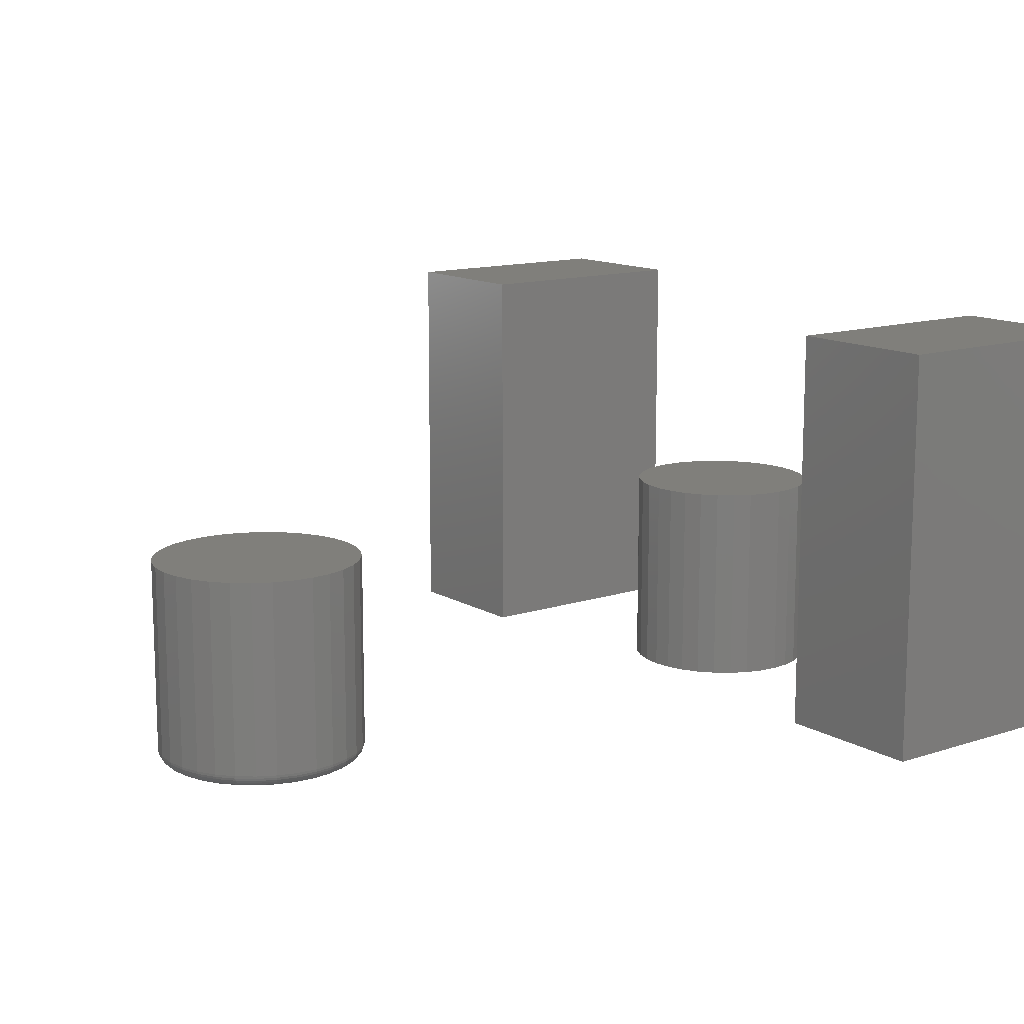
<metadata>
{"format":"stl","ext":"stl","renderer":"f3d","projection":"perspective","resolution":1024,"background":"white","views":[{"elev":13.0,"azim":53.0,"up":"+Z"}]}
</metadata>
<code>
# stl→obj: 400 verts, 784 faces
v -0.0625 0.4297 0.25
v 0.03125 0.4297 0.25
v -0.0625 0.5781 0.25
v 0.03125 0.5781 0.25
v -0.0625 0.4297 0
v -0.0625 0.5781 0
v 0.03125 0.4297 0
v 0.03125 0.5781 0
v -0.4688 0.4297 0.25
v -0.375 0.4297 0.25
v -0.4688 0.5781 0.25
v -0.375 0.5781 0.25
v -0.4688 0.4297 0
v -0.4688 0.5781 0
v -0.375 0.4297 0
v -0.375 0.5781 0
v -0.2161 0.1817 0
v -0.2053 0.1806 0
v -0.2269 0.1806 0
v -0.2373 0.1774 0
v -0.1949 0.1774 0
v -0.2469 0.1723 0
v -0.1854 0.1723 0
v -0.2553 0.1655 0
v -0.177 0.1655 0
v -0.2621 0.1571 0
v -0.1701 0.1571 0
v -0.2673 0.1475 0
v -0.165 0.1475 0
v -0.1701 0.09557 0
v -0.2621 0.09557 0
v -0.165 0.1051 0
v -0.2553 0.08718 0
v -0.177 0.08718 0
v -0.2469 0.0803 0
v -0.1854 0.0803 0
v -0.2373 0.07518 0
v -0.1949 0.07518 0
v -0.2269 0.07203 0
v -0.2053 0.07203 0
v -0.2161 0.07097 0
v -0.2673 0.1051 0
v -0.2704 0.1155 0
v -0.1618 0.1155 0
v -0.2715 0.1263 0
v -0.1608 0.1263 0
v -0.2704 0.1371 0
v -0.1618 0.1371 0
v -0.153 0.1263 0.007812
v -0.153 0.1263 0.125
v -0.1542 0.114 0.007812
v -0.1542 0.114 0.125
v -0.1578 0.1021 0.007812
v -0.1578 0.1021 0.125
v -0.1636 0.09123 0.007812
v -0.1636 0.09123 0.125
v -0.1715 0.08166 0.007812
v -0.1715 0.08166 0.125
v -0.181 0.0738 0.007812
v -0.181 0.0738 0.125
v -0.1919 0.06797 0.007812
v -0.1919 0.06797 0.125
v -0.2038 0.06437 0.007812
v -0.2038 0.06437 0.125
v -0.2161 0.06316 0.007812
v -0.2161 0.06316 0.125
v -0.2284 0.06437 0.007812
v -0.2284 0.06437 0.125
v -0.2403 0.06797 0.007812
v -0.2403 0.06797 0.125
v -0.2512 0.0738 0.007812
v -0.2512 0.0738 0.125
v -0.2608 0.08166 0.007812
v -0.2608 0.08166 0.125
v -0.2686 0.09123 0.007812
v -0.2686 0.09123 0.125
v -0.2745 0.1021 0.007812
v -0.2745 0.1021 0.125
v -0.2781 0.114 0.007812
v -0.2781 0.114 0.125
v -0.2793 0.1263 0.007812
v -0.2793 0.1263 0.125
v -0.2781 0.1386 0.007812
v -0.2781 0.1386 0.125
v -0.2745 0.1505 0.007812
v -0.2745 0.1505 0.125
v -0.2686 0.1614 0.007812
v -0.2686 0.1614 0.125
v -0.2608 0.171 0.007812
v -0.2608 0.171 0.125
v -0.2512 0.1788 0.007812
v -0.2512 0.1788 0.125
v -0.2403 0.1847 0.007812
v -0.2403 0.1847 0.125
v -0.2284 0.1883 0.007812
v -0.2284 0.1883 0.125
v -0.2161 0.1895 0.007812
v -0.2161 0.1895 0.125
v -0.2038 0.1883 0.007812
v -0.2038 0.1883 0.125
v -0.1919 0.1847 0.007812
v -0.1919 0.1847 0.125
v -0.181 0.1788 0.007812
v -0.181 0.1788 0.125
v -0.1715 0.171 0.007812
v -0.1715 0.171 0.125
v -0.1636 0.1614 0.007812
v -0.1636 0.1614 0.125
v -0.1578 0.1505 0.007812
v -0.1578 0.1505 0.125
v -0.1542 0.1386 0.007812
v -0.1542 0.1386 0.125
v -0.2791 0.1263 0.006288
v -0.2779 0.1386 0.006288
v -0.2787 0.1263 0.004823
v -0.2775 0.1385 0.004823
v -0.278 0.1263 0.003472
v -0.2768 0.1384 0.003472
v -0.277 0.1263 0.002288
v -0.2758 0.1382 0.002288
v -0.2758 0.1263 0.001317
v -0.2747 0.138 0.001317
v -0.2745 0.1263 0.0005947
v -0.2733 0.1377 0.0005947
v -0.273 0.1263 0.0001501
v -0.2719 0.1374 0.0001501
v -0.1543 0.1386 0.006288
v -0.1531 0.1263 0.006288
v -0.1548 0.1385 0.004823
v -0.1536 0.1263 0.004823
v -0.1555 0.1384 0.003472
v -0.1543 0.1263 0.003472
v -0.1564 0.1382 0.002288
v -0.1552 0.1263 0.002288
v -0.1576 0.138 0.001317
v -0.1564 0.1263 0.001317
v -0.1589 0.1377 0.0005947
v -0.1578 0.1263 0.0005947
v -0.1603 0.1374 0.0001501
v -0.1592 0.1263 0.0001501
v -0.1579 0.1504 0.006288
v -0.1583 0.1503 0.004823
v -0.159 0.15 0.003472
v -0.1599 0.1496 0.002288
v -0.161 0.1492 0.001317
v -0.1622 0.1486 0.0005947
v -0.1636 0.1481 0.0001501
v -0.1637 0.1613 0.006288
v -0.1641 0.1611 0.004823
v -0.1647 0.1607 0.003472
v -0.1655 0.1601 0.002288
v -0.1665 0.1595 0.001317
v -0.1676 0.1587 0.0005947
v -0.1688 0.1579 0.0001501
v -0.1716 0.1709 0.006288
v -0.1719 0.1706 0.004823
v -0.1724 0.17 0.003472
v -0.1731 0.1694 0.002288
v -0.1739 0.1685 0.001317
v -0.1749 0.1676 0.0005947
v -0.1759 0.1665 0.0001501
v -0.1811 0.1787 0.006288
v -0.1814 0.1783 0.004823
v -0.1818 0.1777 0.003472
v -0.1823 0.1769 0.002288
v -0.183 0.1759 0.001317
v -0.1837 0.1748 0.0005947
v -0.1845 0.1736 0.0001501
v -0.192 0.1845 0.006288
v -0.1922 0.1841 0.004823
v -0.1925 0.1834 0.003472
v -0.1928 0.1826 0.002288
v -0.1933 0.1815 0.001317
v -0.1938 0.1802 0.0005947
v -0.1944 0.1789 0.0001501
v -0.2038 0.1881 0.006288
v -0.2039 0.1877 0.004823
v -0.2041 0.187 0.003472
v -0.2042 0.186 0.002288
v -0.2045 0.1849 0.001317
v -0.2047 0.1835 0.0005947
v -0.205 0.1821 0.0001501
v -0.2161 0.1893 0.006288
v -0.2161 0.1889 0.004823
v -0.2161 0.1882 0.003472
v -0.2161 0.1872 0.002288
v -0.2161 0.186 0.001317
v -0.2161 0.1847 0.0005947
v -0.2161 0.1832 0.0001501
v -0.2284 0.1881 0.006288
v -0.2283 0.1877 0.004823
v -0.2282 0.187 0.003472
v -0.228 0.186 0.002288
v -0.2278 0.1849 0.001317
v -0.2275 0.1835 0.0005947
v -0.2272 0.1821 0.0001501
v -0.2402 0.1845 0.006288
v -0.2401 0.1841 0.004823
v -0.2398 0.1834 0.003472
v -0.2394 0.1826 0.002288
v -0.239 0.1815 0.001317
v -0.2384 0.1802 0.0005947
v -0.2379 0.1789 0.0001501
v -0.2511 0.1787 0.006288
v -0.2509 0.1783 0.004823
v -0.2505 0.1777 0.003472
v -0.2499 0.1769 0.002288
v -0.2493 0.1759 0.001317
v -0.2485 0.1748 0.0005947
v -0.2477 0.1736 0.0001501
v -0.2607 0.1709 0.006288
v -0.2604 0.1706 0.004823
v -0.2598 0.17 0.003472
v -0.2592 0.1694 0.002288
v -0.2583 0.1685 0.001317
v -0.2574 0.1676 0.0005947
v -0.2563 0.1665 0.0001501
v -0.2685 0.1613 0.006288
v -0.2681 0.1611 0.004823
v -0.2675 0.1607 0.003472
v -0.2667 0.1601 0.002288
v -0.2657 0.1595 0.001317
v -0.2646 0.1587 0.0005947
v -0.2634 0.1579 0.0001501
v -0.2743 0.1504 0.006288
v -0.2739 0.1503 0.004823
v -0.2733 0.15 0.003472
v -0.2724 0.1496 0.002288
v -0.2713 0.1492 0.001317
v -0.27 0.1486 0.0005947
v -0.2687 0.1481 0.0001501
v -0.1543 0.114 0.006288
v -0.1548 0.1141 0.004823
v -0.1555 0.1143 0.003472
v -0.1564 0.1144 0.002288
v -0.1576 0.1147 0.001317
v -0.1589 0.1149 0.0005947
v -0.1603 0.1152 0.0001501
v -0.2779 0.114 0.006288
v -0.2775 0.1141 0.004823
v -0.2768 0.1143 0.003472
v -0.2758 0.1144 0.002288
v -0.2747 0.1147 0.001317
v -0.2733 0.1149 0.0005947
v -0.2719 0.1152 0.0001501
v -0.2743 0.1022 0.006288
v -0.2739 0.1024 0.004823
v -0.2733 0.1027 0.003472
v -0.2724 0.103 0.002288
v -0.2713 0.1035 0.001317
v -0.27 0.104 0.0005947
v -0.2687 0.1046 0.0001501
v -0.2685 0.09131 0.006288
v -0.2681 0.09156 0.004823
v -0.2675 0.09196 0.003472
v -0.2667 0.0925 0.002288
v -0.2657 0.09316 0.001317
v -0.2646 0.09391 0.0005947
v -0.2634 0.09472 0.0001501
v -0.2607 0.08176 0.006288
v -0.2604 0.08208 0.004823
v -0.2598 0.08259 0.003472
v -0.2592 0.08327 0.002288
v -0.2583 0.08411 0.001317
v -0.2574 0.08507 0.0005947
v -0.2563 0.0861 0.0001501
v -0.2511 0.07393 0.006288
v -0.2509 0.0743 0.004823
v -0.2505 0.0749 0.003472
v -0.2499 0.0757 0.002288
v -0.2493 0.07669 0.001317
v -0.2485 0.07781 0.0005947
v -0.2477 0.07903 0.0001501
v -0.2402 0.0681 0.006288
v -0.2401 0.06851 0.004823
v -0.2398 0.06918 0.003472
v -0.2394 0.07008 0.002288
v -0.239 0.07117 0.001317
v -0.2384 0.07242 0.0005947
v -0.2379 0.07378 0.0001501
v -0.2284 0.06452 0.006288
v -0.2283 0.06495 0.004823
v -0.2282 0.06566 0.003472
v -0.228 0.06662 0.002288
v -0.2278 0.06778 0.001317
v -0.2275 0.0691 0.0005947
v -0.2272 0.07054 0.0001501
v -0.2161 0.06331 0.006288
v -0.2161 0.06375 0.004823
v -0.2161 0.06447 0.003472
v -0.2161 0.06545 0.002288
v -0.2161 0.06663 0.001317
v -0.2161 0.06798 0.0005947
v -0.2161 0.06945 0.0001501
v -0.2038 0.06452 0.006288
v -0.2039 0.06495 0.004823
v -0.2041 0.06566 0.003472
v -0.2042 0.06662 0.002288
v -0.2045 0.06778 0.001317
v -0.2047 0.0691 0.0005947
v -0.205 0.07054 0.0001501
v -0.192 0.0681 0.006288
v -0.1922 0.06851 0.004823
v -0.1925 0.06918 0.003472
v -0.1928 0.07008 0.002288
v -0.1933 0.07117 0.001317
v -0.1938 0.07242 0.0005947
v -0.1944 0.07378 0.0001501
v -0.1811 0.07393 0.006288
v -0.1814 0.0743 0.004823
v -0.1818 0.0749 0.003472
v -0.1823 0.0757 0.002288
v -0.183 0.07669 0.001317
v -0.1837 0.07781 0.0005947
v -0.1845 0.07903 0.0001501
v -0.1716 0.08176 0.006288
v -0.1719 0.08208 0.004823
v -0.1724 0.08259 0.003472
v -0.1731 0.08327 0.002288
v -0.1739 0.08411 0.001317
v -0.1749 0.08507 0.0005947
v -0.1759 0.0861 0.0001501
v -0.1637 0.09131 0.006288
v -0.1641 0.09156 0.004823
v -0.1647 0.09196 0.003472
v -0.1655 0.0925 0.002288
v -0.1665 0.09316 0.001317
v -0.1676 0.09391 0.0005947
v -0.1688 0.09472 0.0001501
v -0.1579 0.1022 0.006288
v -0.1583 0.1024 0.004823
v -0.159 0.1027 0.003472
v -0.1599 0.103 0.002288
v -0.161 0.1035 0.001317
v -0.1622 0.104 0.0005947
v -0.1636 0.1046 0.0001501
v -0.2274 0.5594 0.125
v -0.2048 0.5594 0.125
v -0.2161 0.5605 0.125
v -0.2383 0.5561 0.125
v -0.194 0.5561 0.125
v -0.2483 0.5508 0.125
v -0.184 0.5508 0.125
v -0.2571 0.5436 0.125
v -0.1752 0.5436 0.125
v -0.2643 0.5348 0.125
v -0.168 0.5348 0.125
v -0.2696 0.5248 0.125
v -0.1626 0.5248 0.125
v -0.1626 0.4805 0.125
v -0.2643 0.4705 0.125
v -0.168 0.4705 0.125
v -0.2571 0.4617 0.125
v -0.1752 0.4617 0.125
v -0.2483 0.4545 0.125
v -0.184 0.4545 0.125
v -0.2383 0.4491 0.125
v -0.194 0.4491 0.125
v -0.2274 0.4458 0.125
v -0.2048 0.4458 0.125
v -0.2161 0.4447 0.125
v -0.1593 0.5139 0.125
v -0.2729 0.5139 0.125
v -0.1582 0.5026 0.125
v -0.274 0.5026 0.125
v -0.1593 0.4913 0.125
v -0.2729 0.4913 0.125
v -0.2696 0.4805 0.125
v -0.2161 0.5605 0
v -0.2048 0.5594 0
v -0.2274 0.5594 0
v -0.2383 0.5561 0
v -0.194 0.5561 0
v -0.2483 0.5508 0
v -0.184 0.5508 0
v -0.2571 0.5436 0
v -0.1752 0.5436 0
v -0.2643 0.5348 0
v -0.168 0.5348 0
v -0.2696 0.5248 0
v -0.1626 0.5248 0
v -0.168 0.4705 0
v -0.2643 0.4705 0
v -0.1626 0.4805 0
v -0.2571 0.4617 0
v -0.1752 0.4617 0
v -0.2483 0.4545 0
v -0.184 0.4545 0
v -0.2383 0.4491 0
v -0.194 0.4491 0
v -0.2274 0.4458 0
v -0.2048 0.4458 0
v -0.2161 0.4447 0
v -0.2696 0.4805 0
v -0.2729 0.4913 0
v -0.1593 0.4913 0
v -0.274 0.5026 0
v -0.1582 0.5026 0
v -0.2729 0.5139 0
v -0.1593 0.5139 0
f 1 2 3
f 3 2 4
f 5 6 7
f 7 6 8
f 6 5 3
f 3 5 1
f 8 6 4
f 4 6 3
f 7 8 2
f 2 8 4
f 5 7 1
f 1 7 2
f 9 10 11
f 11 10 12
f 13 14 15
f 15 14 16
f 14 13 11
f 11 13 9
f 16 14 12
f 12 14 11
f 15 16 10
f 10 16 12
f 13 15 9
f 9 15 10
f 17 18 19
f 20 19 18
f 21 20 18
f 22 20 21
f 23 22 21
f 24 22 23
f 25 24 23
f 26 24 25
f 27 26 25
f 28 26 27
f 29 28 27
f 30 31 32
f 33 31 30
f 34 33 30
f 35 33 34
f 36 35 34
f 37 35 36
f 38 37 36
f 39 37 38
f 40 39 38
f 41 39 40
f 31 42 32
f 32 42 43
f 32 43 44
f 44 43 45
f 44 45 46
f 46 45 47
f 46 47 48
f 48 47 28
f 48 28 29
f 49 50 51
f 51 50 52
f 51 52 53
f 53 52 54
f 53 54 55
f 55 54 56
f 55 56 57
f 57 56 58
f 57 58 59
f 59 58 60
f 59 60 61
f 61 60 62
f 61 62 63
f 63 62 64
f 63 64 65
f 65 64 66
f 65 66 67
f 67 66 68
f 67 68 69
f 69 68 70
f 69 70 71
f 71 70 72
f 71 72 73
f 73 72 74
f 73 74 75
f 75 74 76
f 75 76 77
f 77 76 78
f 77 78 79
f 79 78 80
f 79 80 81
f 81 80 82
f 81 82 83
f 83 82 84
f 83 84 85
f 85 84 86
f 85 86 87
f 87 86 88
f 87 88 89
f 89 88 90
f 89 90 91
f 91 90 92
f 91 92 93
f 93 92 94
f 93 94 95
f 95 94 96
f 95 96 97
f 97 96 98
f 97 98 99
f 99 98 100
f 99 100 101
f 101 100 102
f 101 102 103
f 103 102 104
f 103 104 105
f 105 104 106
f 105 106 107
f 107 106 108
f 107 108 109
f 109 108 110
f 109 110 111
f 111 110 112
f 111 112 49
f 49 112 50
f 81 83 113
f 113 83 114
f 113 114 115
f 115 114 116
f 115 116 117
f 117 116 118
f 117 118 119
f 119 118 120
f 119 120 121
f 121 120 122
f 121 122 123
f 123 122 124
f 123 124 125
f 125 124 126
f 125 126 45
f 45 126 47
f 111 49 127
f 127 49 128
f 127 128 129
f 129 128 130
f 129 130 131
f 131 130 132
f 131 132 133
f 133 132 134
f 133 134 135
f 135 134 136
f 135 136 137
f 137 136 138
f 137 138 139
f 139 138 140
f 139 140 48
f 48 140 46
f 109 111 141
f 141 111 127
f 141 127 142
f 142 127 129
f 142 129 143
f 143 129 131
f 143 131 144
f 144 131 133
f 144 133 145
f 145 133 135
f 145 135 146
f 146 135 137
f 146 137 147
f 147 137 139
f 147 139 29
f 29 139 48
f 107 109 148
f 148 109 141
f 148 141 149
f 149 141 142
f 149 142 150
f 150 142 143
f 150 143 151
f 151 143 144
f 151 144 152
f 152 144 145
f 152 145 153
f 153 145 146
f 153 146 154
f 154 146 147
f 154 147 27
f 27 147 29
f 105 107 155
f 155 107 148
f 155 148 156
f 156 148 149
f 156 149 157
f 157 149 150
f 157 150 158
f 158 150 151
f 158 151 159
f 159 151 152
f 159 152 160
f 160 152 153
f 160 153 161
f 161 153 154
f 161 154 25
f 25 154 27
f 103 105 162
f 162 105 155
f 162 155 163
f 163 155 156
f 163 156 164
f 164 156 157
f 164 157 165
f 165 157 158
f 165 158 166
f 166 158 159
f 166 159 167
f 167 159 160
f 167 160 168
f 168 160 161
f 168 161 23
f 23 161 25
f 101 103 169
f 169 103 162
f 169 162 170
f 170 162 163
f 170 163 171
f 171 163 164
f 171 164 172
f 172 164 165
f 172 165 173
f 173 165 166
f 173 166 174
f 174 166 167
f 174 167 175
f 175 167 168
f 175 168 21
f 21 168 23
f 99 101 176
f 176 101 169
f 176 169 177
f 177 169 170
f 177 170 178
f 178 170 171
f 178 171 179
f 179 171 172
f 179 172 180
f 180 172 173
f 180 173 181
f 181 173 174
f 181 174 182
f 182 174 175
f 182 175 18
f 18 175 21
f 97 99 183
f 183 99 176
f 183 176 184
f 184 176 177
f 184 177 185
f 185 177 178
f 185 178 186
f 186 178 179
f 186 179 187
f 187 179 180
f 187 180 188
f 188 180 181
f 188 181 189
f 189 181 182
f 189 182 17
f 17 182 18
f 95 97 190
f 190 97 183
f 190 183 191
f 191 183 184
f 191 184 192
f 192 184 185
f 192 185 193
f 193 185 186
f 193 186 194
f 194 186 187
f 194 187 195
f 195 187 188
f 195 188 196
f 196 188 189
f 196 189 19
f 19 189 17
f 93 95 197
f 197 95 190
f 197 190 198
f 198 190 191
f 198 191 199
f 199 191 192
f 199 192 200
f 200 192 193
f 200 193 201
f 201 193 194
f 201 194 202
f 202 194 195
f 202 195 203
f 203 195 196
f 203 196 20
f 20 196 19
f 91 93 204
f 204 93 197
f 204 197 205
f 205 197 198
f 205 198 206
f 206 198 199
f 206 199 207
f 207 199 200
f 207 200 208
f 208 200 201
f 208 201 209
f 209 201 202
f 209 202 210
f 210 202 203
f 210 203 22
f 22 203 20
f 89 91 211
f 211 91 204
f 211 204 212
f 212 204 205
f 212 205 213
f 213 205 206
f 213 206 214
f 214 206 207
f 214 207 215
f 215 207 208
f 215 208 216
f 216 208 209
f 216 209 217
f 217 209 210
f 217 210 24
f 24 210 22
f 87 89 218
f 218 89 211
f 218 211 219
f 219 211 212
f 219 212 220
f 220 212 213
f 220 213 221
f 221 213 214
f 221 214 222
f 222 214 215
f 222 215 223
f 223 215 216
f 223 216 224
f 224 216 217
f 224 217 26
f 26 217 24
f 85 87 225
f 225 87 218
f 225 218 226
f 226 218 219
f 226 219 227
f 227 219 220
f 227 220 228
f 228 220 221
f 228 221 229
f 229 221 222
f 229 222 230
f 230 222 223
f 230 223 231
f 231 223 224
f 231 224 28
f 28 224 26
f 83 85 114
f 114 85 225
f 114 225 116
f 116 225 226
f 116 226 118
f 118 226 227
f 118 227 120
f 120 227 228
f 120 228 122
f 122 228 229
f 122 229 124
f 124 229 230
f 124 230 126
f 126 230 231
f 126 231 47
f 47 231 28
f 49 51 128
f 128 51 232
f 128 232 130
f 130 232 233
f 130 233 132
f 132 233 234
f 132 234 134
f 134 234 235
f 134 235 136
f 136 235 236
f 136 236 138
f 138 236 237
f 138 237 140
f 140 237 238
f 140 238 46
f 46 238 44
f 79 81 239
f 239 81 113
f 239 113 240
f 240 113 115
f 240 115 241
f 241 115 117
f 241 117 242
f 242 117 119
f 242 119 243
f 243 119 121
f 243 121 244
f 244 121 123
f 244 123 245
f 245 123 125
f 245 125 43
f 43 125 45
f 77 79 246
f 246 79 239
f 246 239 247
f 247 239 240
f 247 240 248
f 248 240 241
f 248 241 249
f 249 241 242
f 249 242 250
f 250 242 243
f 250 243 251
f 251 243 244
f 251 244 252
f 252 244 245
f 252 245 42
f 42 245 43
f 75 77 253
f 253 77 246
f 253 246 254
f 254 246 247
f 254 247 255
f 255 247 248
f 255 248 256
f 256 248 249
f 256 249 257
f 257 249 250
f 257 250 258
f 258 250 251
f 258 251 259
f 259 251 252
f 259 252 31
f 31 252 42
f 73 75 260
f 260 75 253
f 260 253 261
f 261 253 254
f 261 254 262
f 262 254 255
f 262 255 263
f 263 255 256
f 263 256 264
f 264 256 257
f 264 257 265
f 265 257 258
f 265 258 266
f 266 258 259
f 266 259 33
f 33 259 31
f 71 73 267
f 267 73 260
f 267 260 268
f 268 260 261
f 268 261 269
f 269 261 262
f 269 262 270
f 270 262 263
f 270 263 271
f 271 263 264
f 271 264 272
f 272 264 265
f 272 265 273
f 273 265 266
f 273 266 35
f 35 266 33
f 69 71 274
f 274 71 267
f 274 267 275
f 275 267 268
f 275 268 276
f 276 268 269
f 276 269 277
f 277 269 270
f 277 270 278
f 278 270 271
f 278 271 279
f 279 271 272
f 279 272 280
f 280 272 273
f 280 273 37
f 37 273 35
f 67 69 281
f 281 69 274
f 281 274 282
f 282 274 275
f 282 275 283
f 283 275 276
f 283 276 284
f 284 276 277
f 284 277 285
f 285 277 278
f 285 278 286
f 286 278 279
f 286 279 287
f 287 279 280
f 287 280 39
f 39 280 37
f 65 67 288
f 288 67 281
f 288 281 289
f 289 281 282
f 289 282 290
f 290 282 283
f 290 283 291
f 291 283 284
f 291 284 292
f 292 284 285
f 292 285 293
f 293 285 286
f 293 286 294
f 294 286 287
f 294 287 41
f 41 287 39
f 63 65 295
f 295 65 288
f 295 288 296
f 296 288 289
f 296 289 297
f 297 289 290
f 297 290 298
f 298 290 291
f 298 291 299
f 299 291 292
f 299 292 300
f 300 292 293
f 300 293 301
f 301 293 294
f 301 294 40
f 40 294 41
f 61 63 302
f 302 63 295
f 302 295 303
f 303 295 296
f 303 296 304
f 304 296 297
f 304 297 305
f 305 297 298
f 305 298 306
f 306 298 299
f 306 299 307
f 307 299 300
f 307 300 308
f 308 300 301
f 308 301 38
f 38 301 40
f 59 61 309
f 309 61 302
f 309 302 310
f 310 302 303
f 310 303 311
f 311 303 304
f 311 304 312
f 312 304 305
f 312 305 313
f 313 305 306
f 313 306 314
f 314 306 307
f 314 307 315
f 315 307 308
f 315 308 36
f 36 308 38
f 57 59 316
f 316 59 309
f 316 309 317
f 317 309 310
f 317 310 318
f 318 310 311
f 318 311 319
f 319 311 312
f 319 312 320
f 320 312 313
f 320 313 321
f 321 313 314
f 321 314 322
f 322 314 315
f 322 315 34
f 34 315 36
f 55 57 323
f 323 57 316
f 323 316 324
f 324 316 317
f 324 317 325
f 325 317 318
f 325 318 326
f 326 318 319
f 326 319 327
f 327 319 320
f 327 320 328
f 328 320 321
f 328 321 329
f 329 321 322
f 329 322 30
f 30 322 34
f 53 55 330
f 330 55 323
f 330 323 331
f 331 323 324
f 331 324 332
f 332 324 325
f 332 325 333
f 333 325 326
f 333 326 334
f 334 326 327
f 334 327 335
f 335 327 328
f 335 328 336
f 336 328 329
f 336 329 32
f 32 329 30
f 51 53 232
f 232 53 330
f 232 330 233
f 233 330 331
f 233 331 234
f 234 331 332
f 234 332 235
f 235 332 333
f 235 333 236
f 236 333 334
f 236 334 237
f 237 334 335
f 237 335 238
f 238 335 336
f 238 336 44
f 44 336 32
f 96 100 98
f 100 96 94
f 100 94 102
f 102 94 92
f 102 92 104
f 104 92 90
f 104 90 106
f 106 90 88
f 106 88 108
f 56 74 58
f 58 74 72
f 58 72 60
f 60 72 70
f 60 70 62
f 62 70 68
f 62 68 64
f 64 68 66
f 108 88 110
f 110 88 86
f 110 86 112
f 112 86 84
f 112 84 50
f 50 84 82
f 50 82 52
f 52 82 80
f 52 80 54
f 54 80 78
f 54 78 56
f 56 78 76
f 56 76 74
f 337 338 339
f 338 337 340
f 338 340 341
f 341 340 342
f 341 342 343
f 343 342 344
f 343 344 345
f 345 344 346
f 345 346 347
f 347 346 348
f 347 348 349
f 350 351 352
f 352 351 353
f 352 353 354
f 354 353 355
f 354 355 356
f 356 355 357
f 356 357 358
f 358 357 359
f 358 359 360
f 360 359 361
f 349 348 362
f 362 348 363
f 362 363 364
f 364 363 365
f 364 365 366
f 366 365 367
f 366 367 350
f 350 367 368
f 350 368 351
f 369 370 371
f 372 371 370
f 373 372 370
f 374 372 373
f 375 374 373
f 376 374 375
f 377 376 375
f 378 376 377
f 379 378 377
f 380 378 379
f 381 380 379
f 382 383 384
f 385 383 382
f 386 385 382
f 387 385 386
f 388 387 386
f 389 387 388
f 390 389 388
f 391 389 390
f 392 391 390
f 393 391 392
f 383 394 384
f 384 394 395
f 384 395 396
f 396 395 397
f 396 397 398
f 398 397 399
f 398 399 400
f 400 399 380
f 400 380 381
f 398 364 396
f 396 364 366
f 396 366 384
f 384 366 350
f 384 350 382
f 382 350 352
f 382 352 386
f 386 352 354
f 386 354 388
f 388 354 356
f 388 356 390
f 390 356 358
f 390 358 392
f 392 358 360
f 392 360 393
f 393 360 361
f 393 361 391
f 391 361 359
f 391 359 389
f 389 359 357
f 389 357 387
f 387 357 355
f 387 355 385
f 385 355 353
f 385 353 383
f 383 353 351
f 383 351 394
f 394 351 368
f 394 368 395
f 395 368 367
f 395 367 397
f 397 367 365
f 397 365 399
f 399 365 363
f 399 363 380
f 380 363 348
f 380 348 378
f 378 348 346
f 378 346 376
f 376 346 344
f 376 344 374
f 374 344 342
f 374 342 372
f 372 342 340
f 372 340 371
f 371 340 337
f 371 337 369
f 369 337 339
f 369 339 370
f 370 339 338
f 370 338 373
f 373 338 341
f 373 341 375
f 375 341 343
f 375 343 377
f 377 343 345
f 377 345 379
f 379 345 347
f 379 347 381
f 381 347 349
f 381 349 400
f 400 349 362
f 400 362 398
f 398 362 364

</code>
